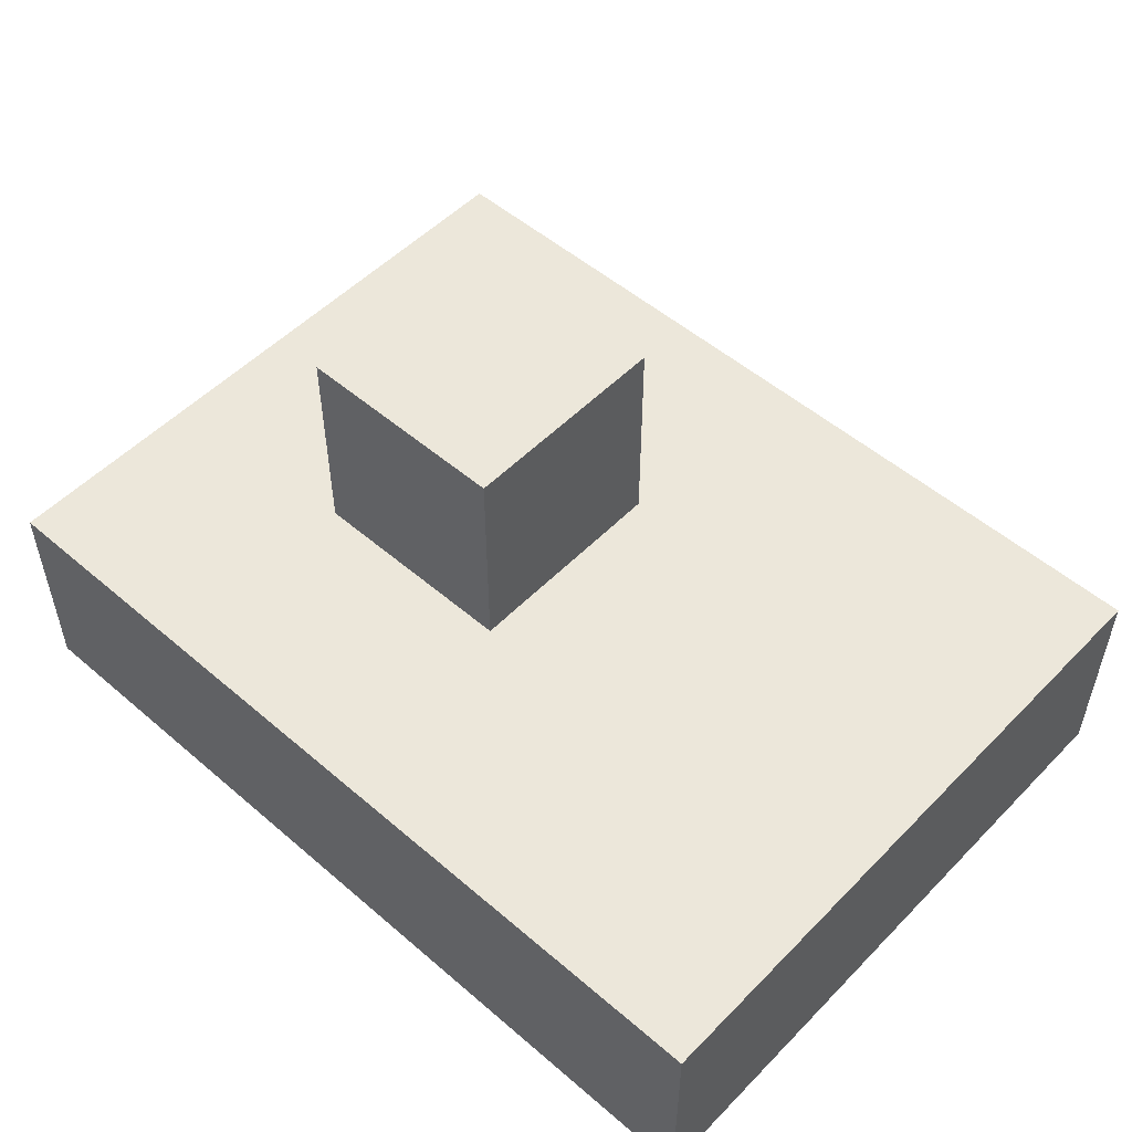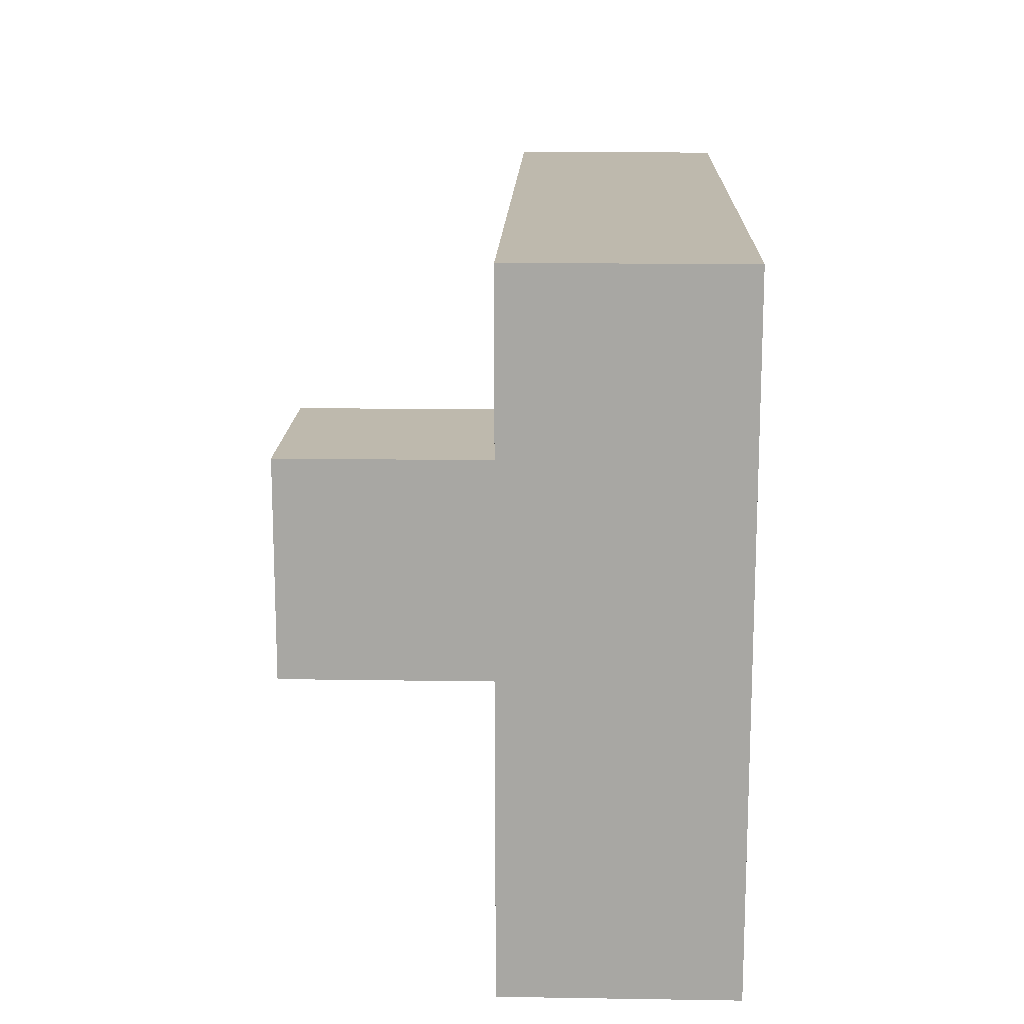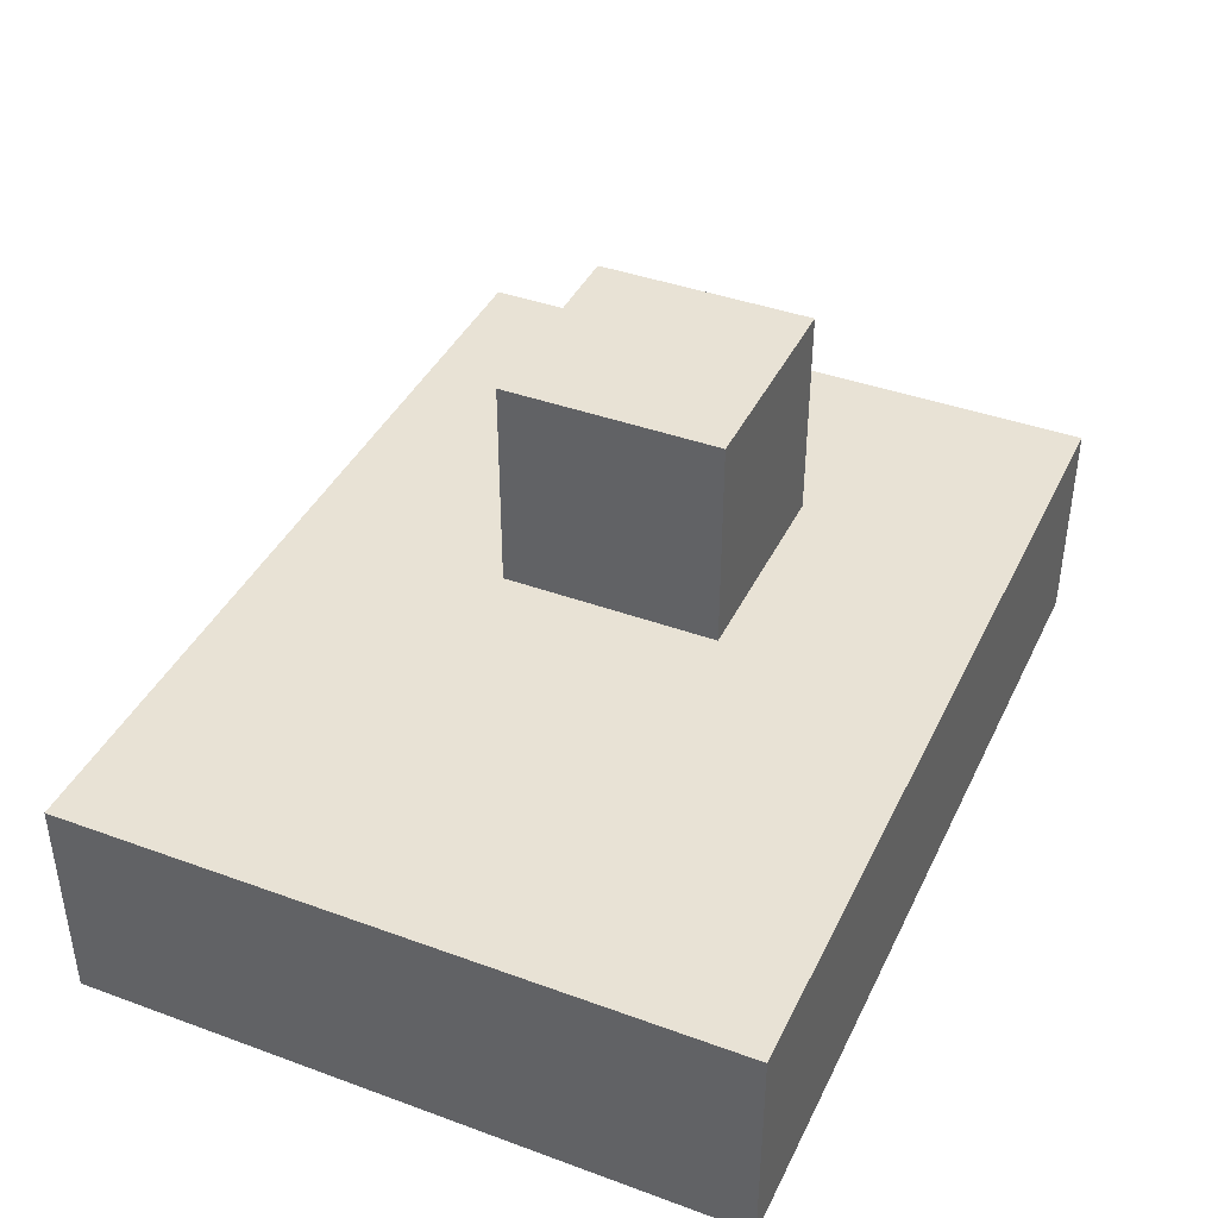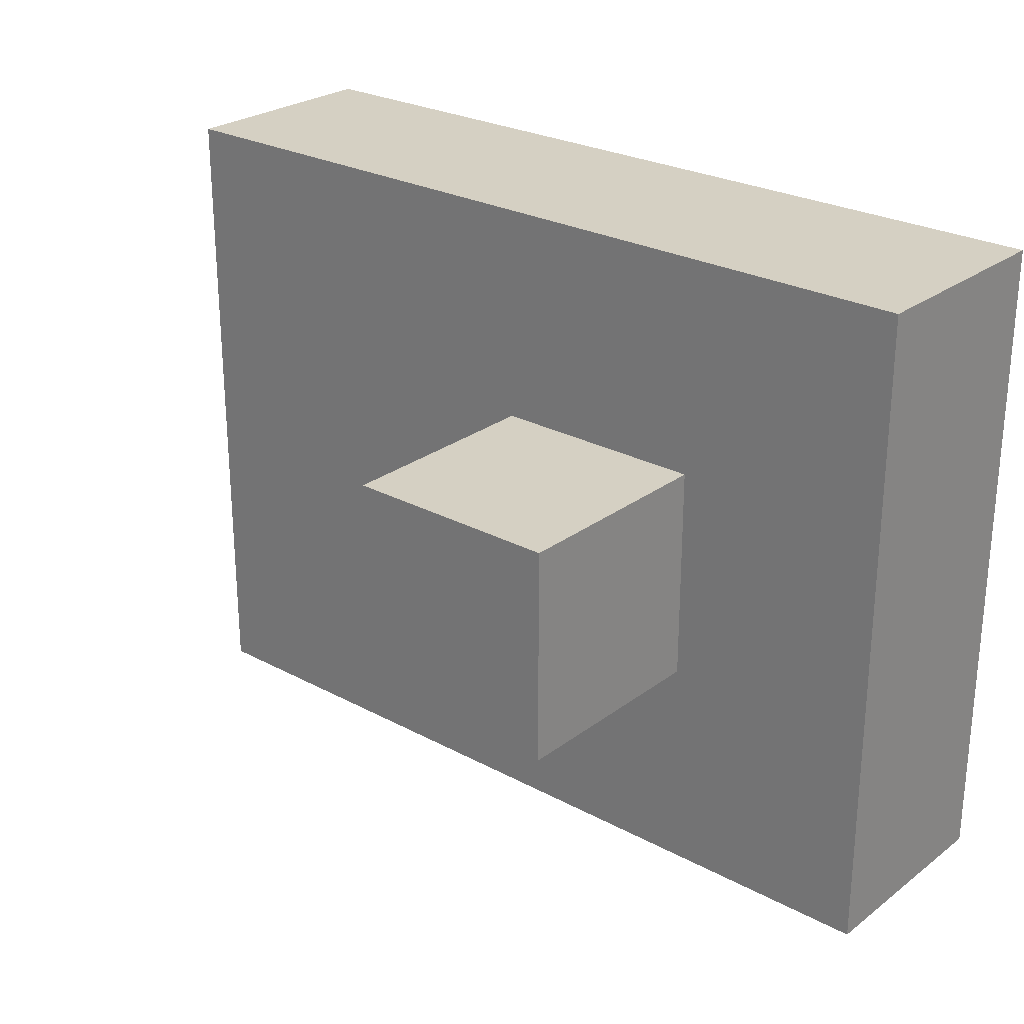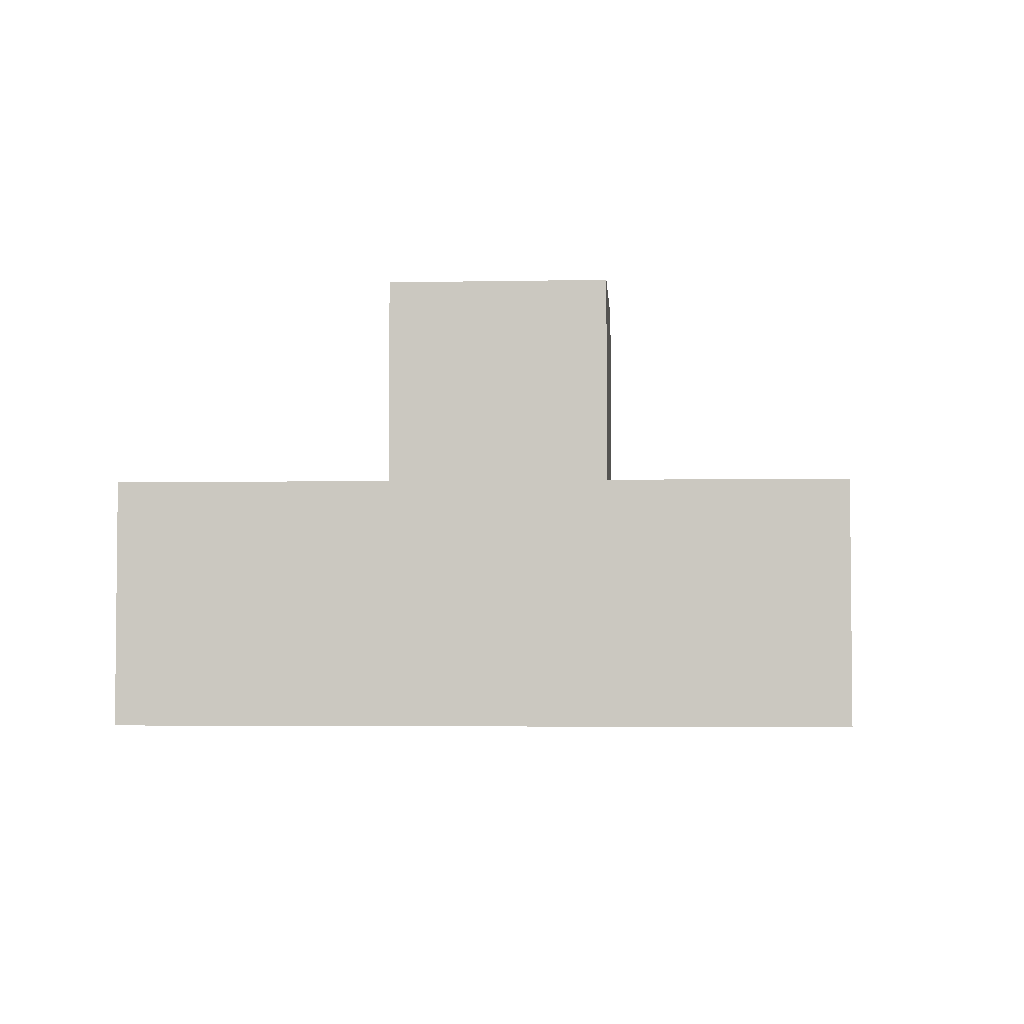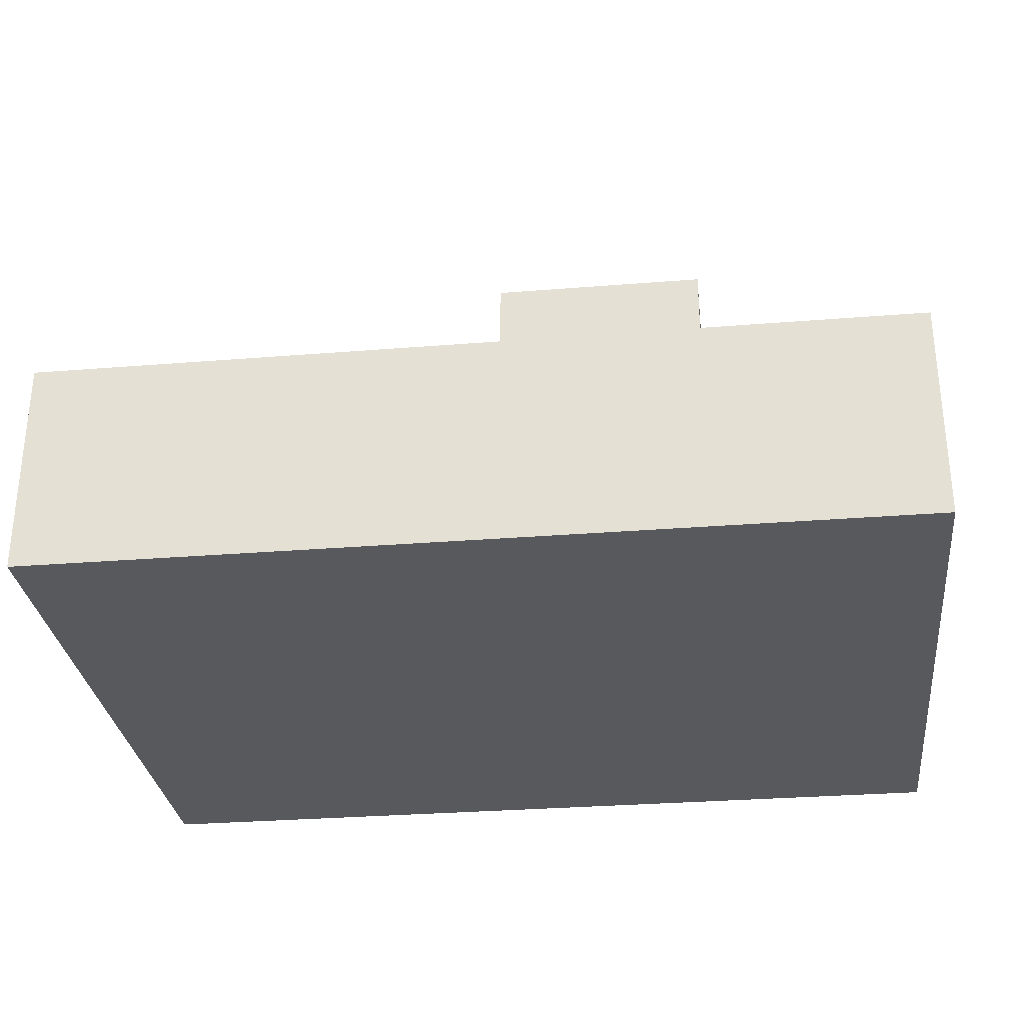
<metadata>
{"format":"obj","ext":"obj","renderer":"f3d","projection":"perspective","resolution":1024,"background":"white","views":[{"elev":52.4,"azim":42.7,"up":"+Y"},{"elev":15.2,"azim":-88.1,"up":"+Z"},{"elev":40.6,"azim":114.1,"up":"+Y"},{"elev":26.0,"azim":-139.5,"up":"+Z"},{"elev":-3.7,"azim":-86.2,"up":"+Y"},{"elev":-30.1,"azim":-173.3,"up":"+Y"}]}
</metadata>
<code>
v 8.5 0 -6.5
v 8.5 0 -9.5
v 8.5 1 -6.5
v 8.5 1 -9.5
v 9.5 1 -7.5
v 9.5 1 -8.5
v 9.5 2 -7.5
v 9.5 2 -8.5
v 10.5 1 -7.5
v 10.5 1 -8.5
v 10.5 2 -7.5
v 10.5 2 -8.5
v 12.5 0 -6.5
v 12.5 0 -9.5
v 12.5 1 -6.5
v 12.5 1 -9.5
v 8.5 0 -6.5
v 8.5 1 -6.5
v 12.5 0 -6.5
v 12.5 1 -6.5
v 9.5 1 -7.5
v 9.5 2 -7.5
v 10.5 1 -7.5
v 10.5 2 -7.5
v 9.5 1 -8.5
v 9.5 2 -8.5
v 10.5 1 -8.5
v 10.5 2 -8.5
v 8.5 0 -9.5
v 8.5 1 -9.5
v 12.5 0 -9.5
v 12.5 1 -9.5
v 8.5 0 -6.5
v 12.5 0 -6.5
v 10.5 0 -7.5
v 11.5 0 -7.5
v 10.5 0 -8.5
v 11.5 0 -8.5
v 8.5 0 -9.5
v 12.5 0 -9.5
v 8.5 1 -6.5
v 12.5 1 -6.5
v 9.5 1 -7.5
v 10.5 1 -7.5
v 11.5 1 -7.5
v 9.5 1 -8.5
v 10.5 1 -8.5
v 11.5 1 -8.5
v 8.5 1 -9.5
v 12.5 1 -9.5
v 9.5 2 -7.5
v 10.5 2 -7.5
v 9.5 2 -8.5
v 10.5 2 -8.5
f 3 2 1
f 4 2 3
f 7 6 5
f 8 6 7
f 9 10 11
f 11 10 12
f 13 14 15
f 15 14 16
f 19 18 17
f 20 18 19
f 23 22 21
f 24 22 23
f 25 26 27
f 27 26 28
f 29 30 31
f 31 30 32
f 35 34 33
f 36 34 35
f 37 35 33
f 37 36 35
f 38 34 36
f 38 36 37
f 39 37 33
f 39 38 37
f 40 34 38
f 40 38 39
f 41 42 43
f 43 42 44
f 44 42 45
f 41 43 46
f 44 45 47
f 45 42 48
f 47 45 48
f 46 47 49
f 41 46 49
f 47 48 49
f 48 42 50
f 49 48 50
f 51 52 53
f 53 52 54

</code>
